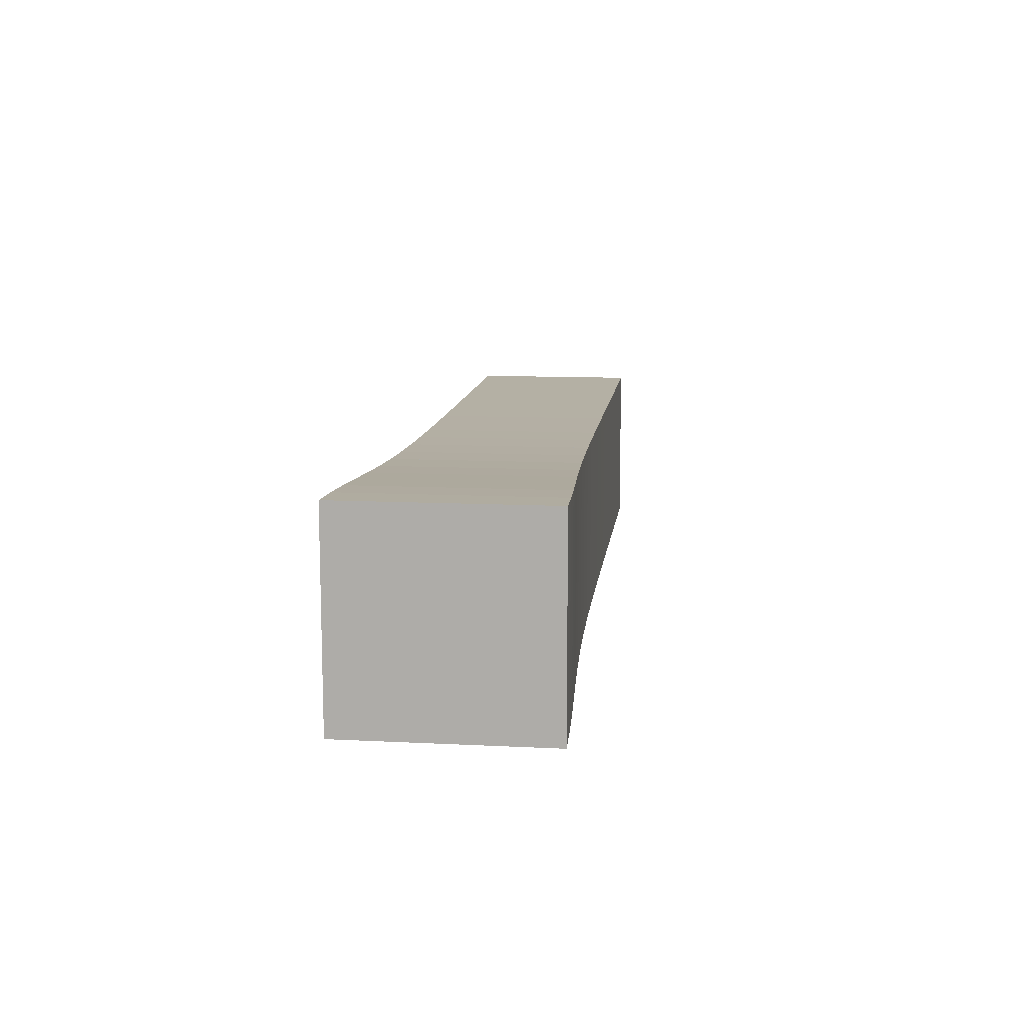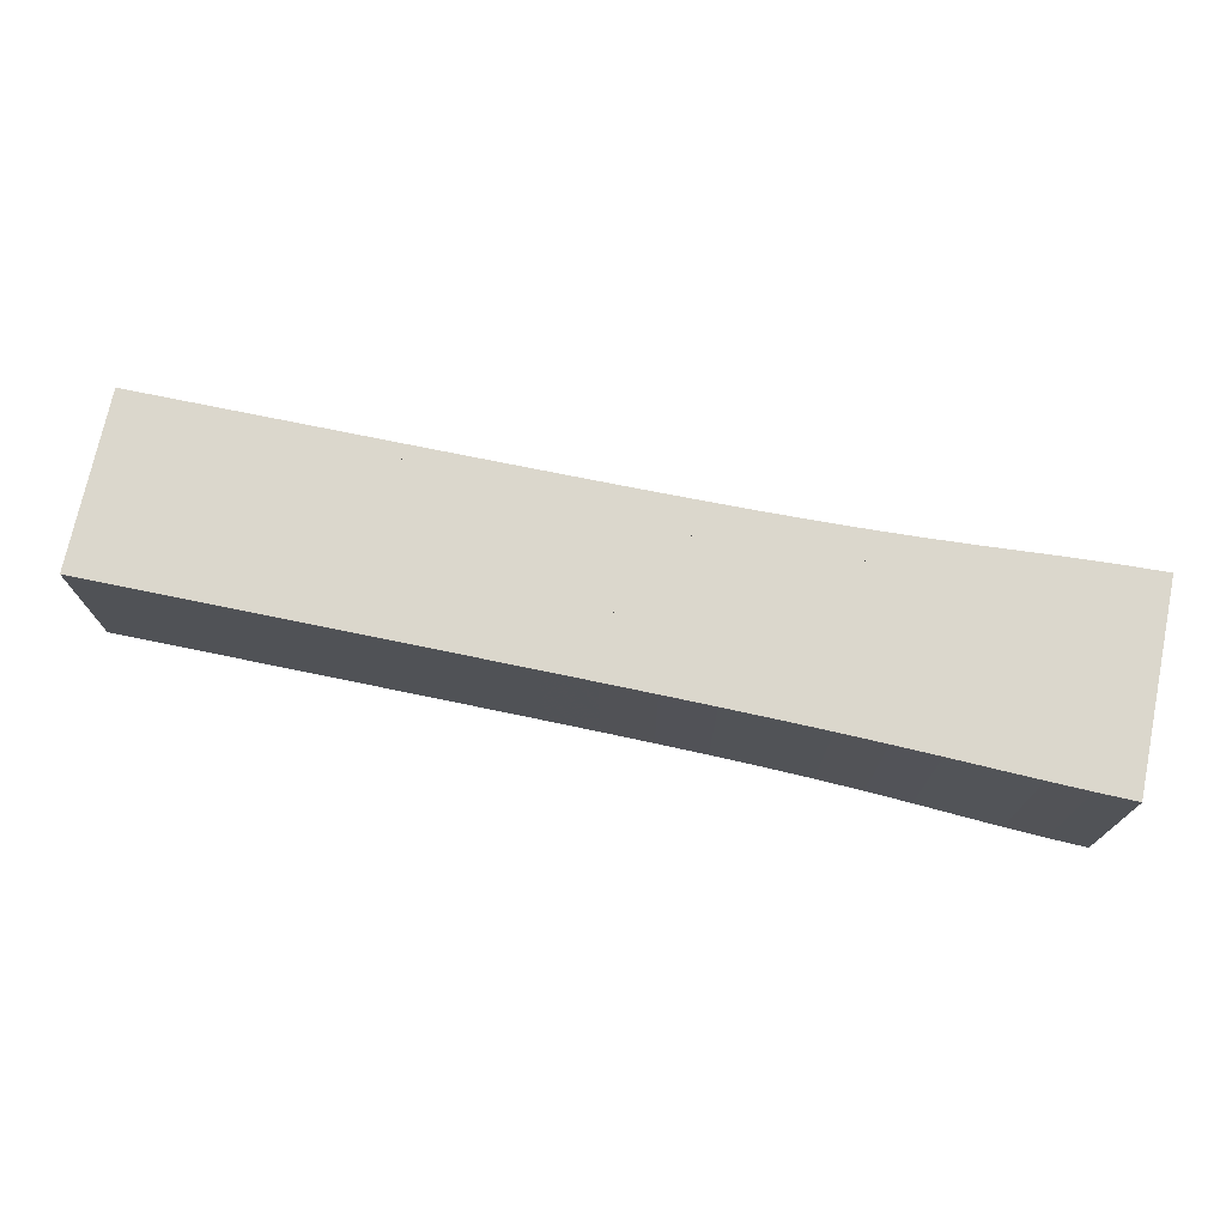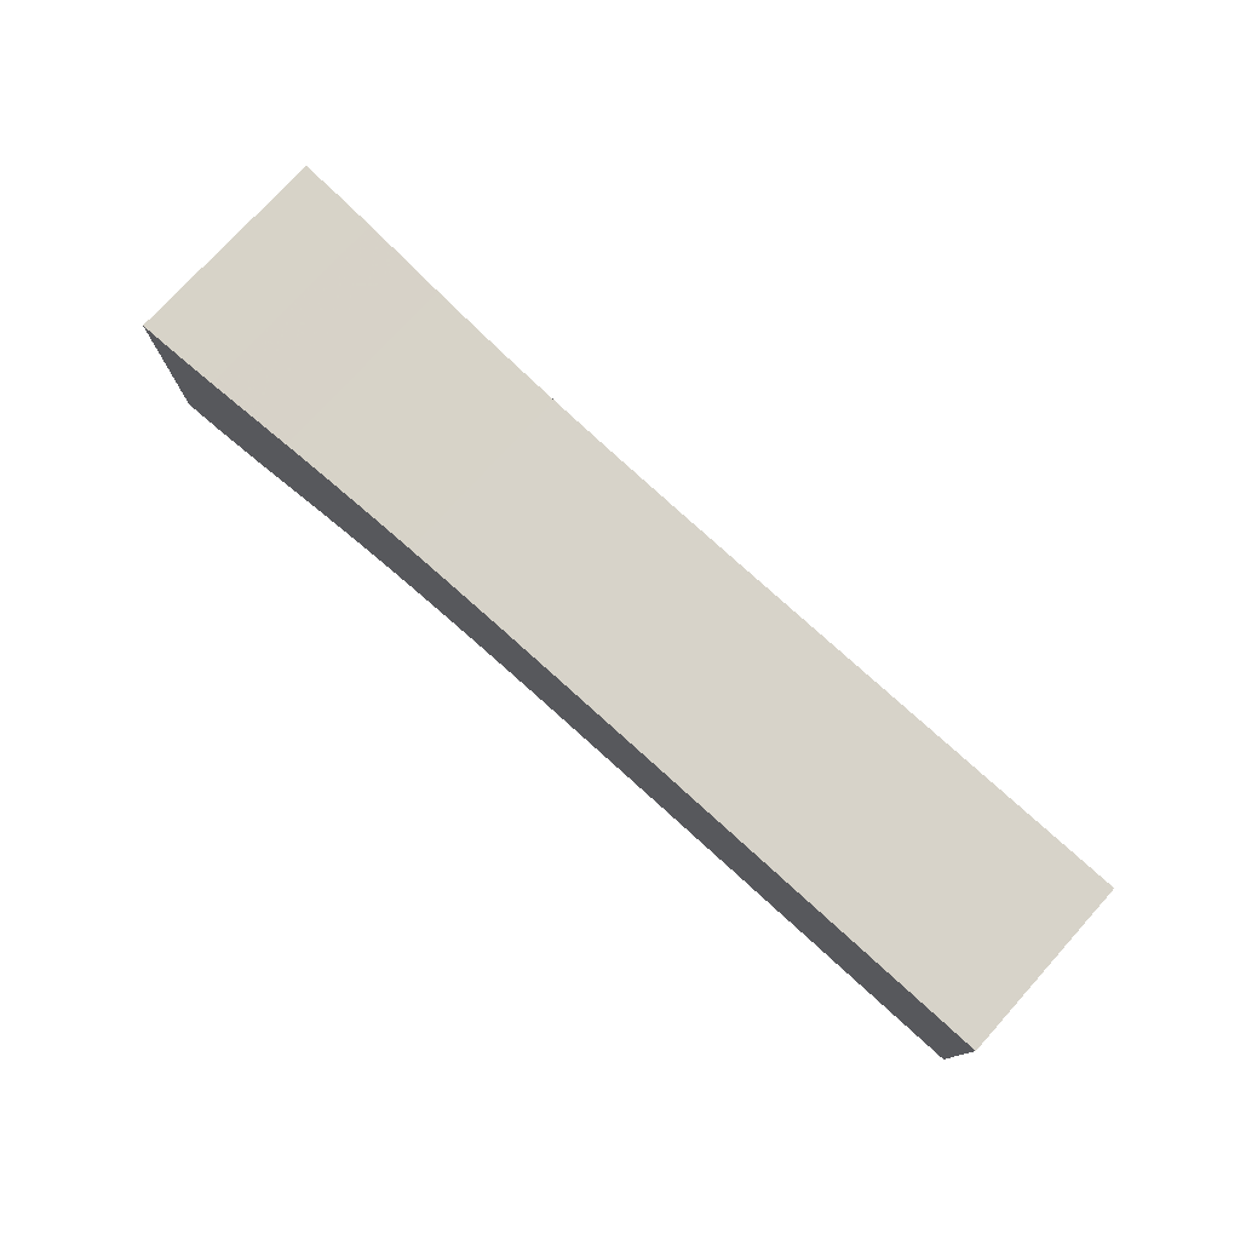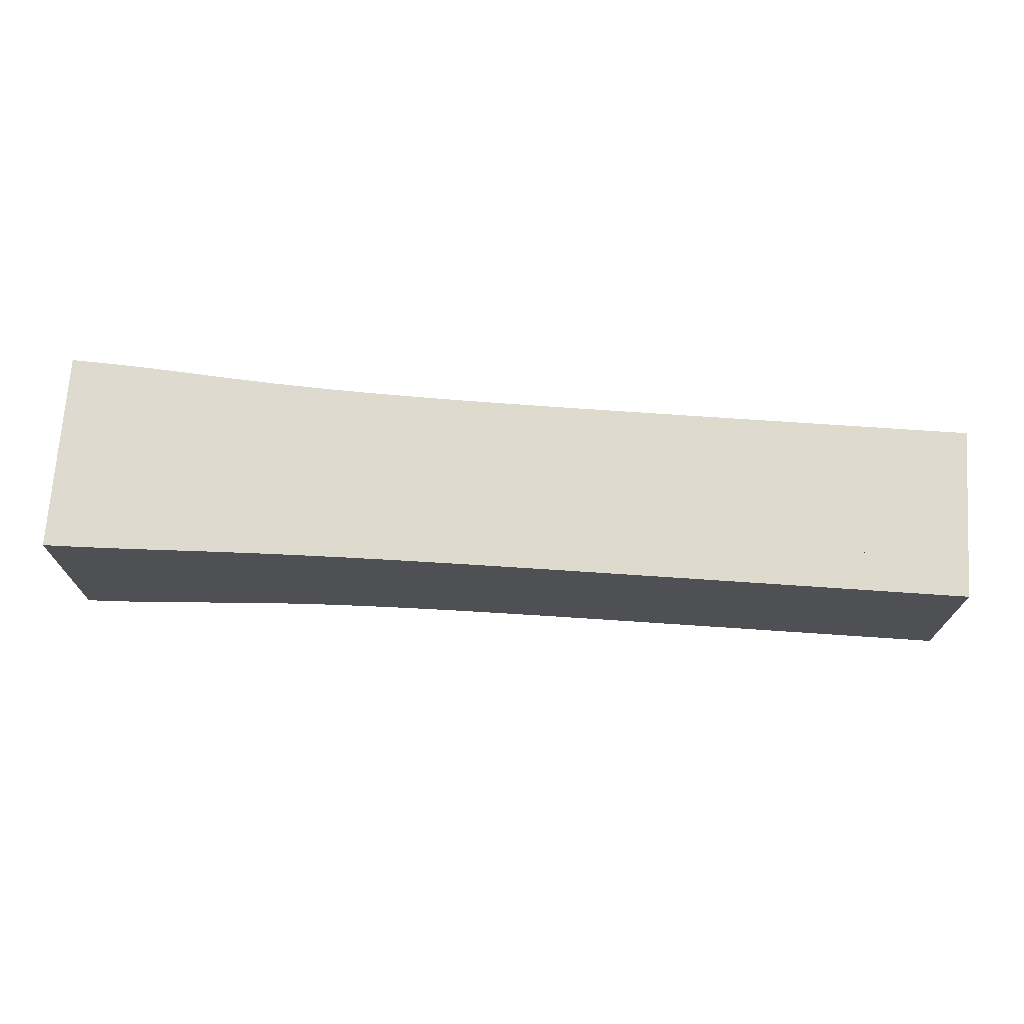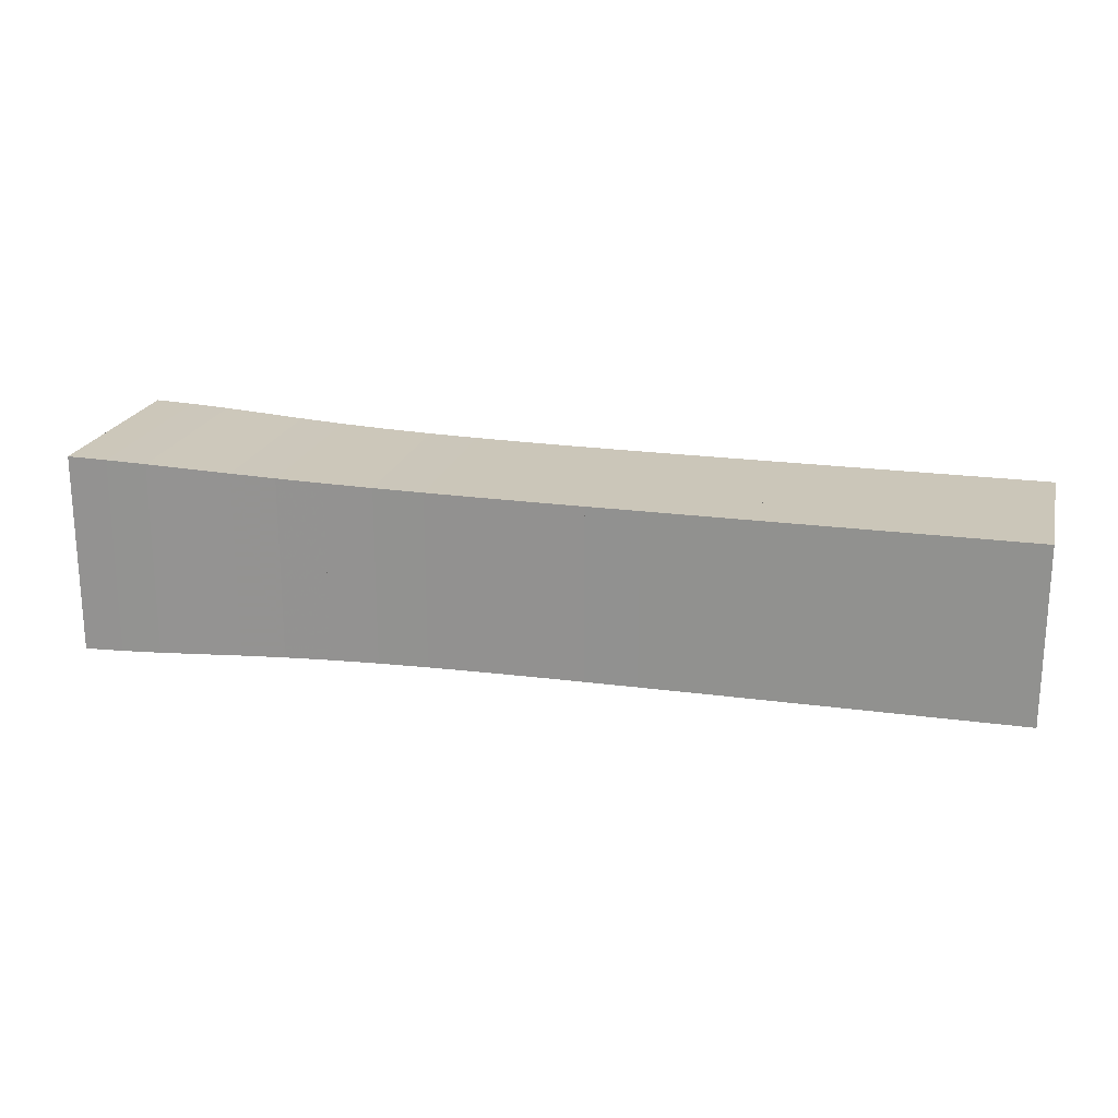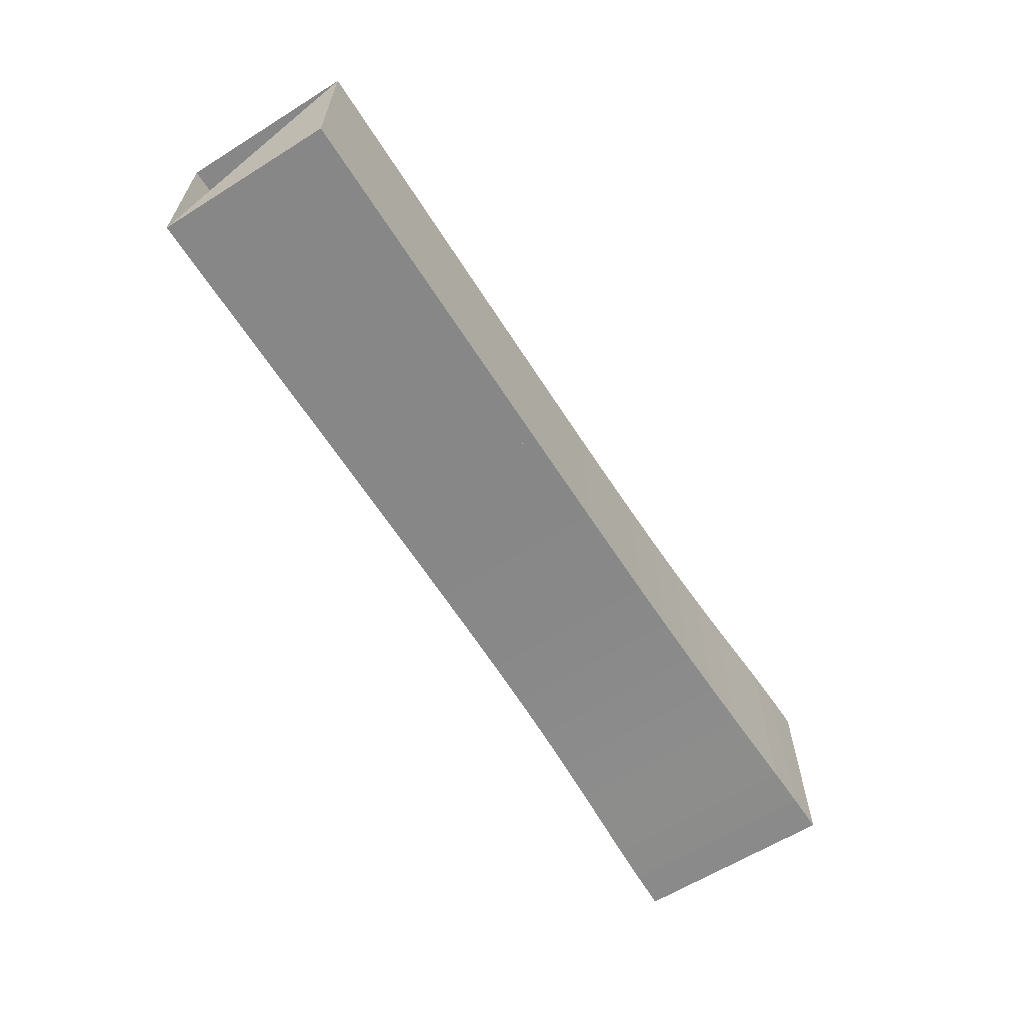
<metadata>
{"format":"obj","ext":"obj","renderer":"f3d","projection":"perspective","resolution":1024,"background":"white","views":[{"elev":11.5,"azim":96.9,"up":"+Z"},{"elev":73.1,"azim":11.7,"up":"+Y"},{"elev":76.2,"azim":-137.8,"up":"+Y"},{"elev":71.3,"azim":-176.1,"up":"+Z"},{"elev":20.8,"azim":-166.1,"up":"+Z"},{"elev":-62.4,"azim":-57.7,"up":"+Z"}]}
</metadata>
<code>
v 0 -0.1768 -0.1768
v 0 -0.1768 0.1768
v 0 0.1768 0.1768
v 0 0.1768 -0.1768
v 0.1053 -0.1768 -0.1768
v 0.1053 -0.1768 0.1768
v 0.1053 0.1768 0.1768
v 0.1053 0.1768 -0.1768
v 0.2105 -0.1768 -0.1768
v 0.2105 -0.1768 0.1768
v 0.2105 0.1768 0.1768
v 0.2105 0.1768 -0.1768
v 0.3158 -0.1768 -0.1768
v 0.3158 -0.1768 0.1768
v 0.3158 0.1768 0.1768
v 0.3158 0.1768 -0.1768
v 0.421 -0.1768 -0.1768
v 0.421 -0.1768 0.1768
v 0.421 0.1768 0.1768
v 0.421 0.1768 -0.1768
v 0.5262 -0.1768 -0.1768
v 0.5262 -0.1768 0.1768
v 0.5262 0.1768 0.1768
v 0.5262 0.1768 -0.1768
v 0.6314 -0.1769 -0.1769
v 0.6314 -0.1769 0.1769
v 0.6314 0.1769 0.1769
v 0.6314 0.1769 -0.1769
v 0.7364 -0.177 -0.177
v 0.7364 -0.177 0.177
v 0.7364 0.177 0.177
v 0.7364 0.177 -0.177
v 0.8412 -0.1772 -0.1772
v 0.8412 -0.1772 0.1772
v 0.8412 0.1772 0.1772
v 0.8412 0.1772 -0.1772
v 0.9456 -0.1775 -0.1775
v 0.9456 -0.1775 0.1775
v 0.9456 0.1775 0.1775
v 0.9456 0.1775 -0.1775
v 1.049 -0.1782 -0.1782
v 1.049 -0.1782 0.1782
v 1.049 0.1782 0.1782
v 1.049 0.1782 -0.1782
v 1.152 -0.1792 -0.1792
v 1.152 -0.1792 0.1792
v 1.152 0.1792 0.1792
v 1.152 0.1792 -0.1792
v 1.252 -0.1809 -0.1809
v 1.252 -0.1809 0.1809
v 1.252 0.1809 0.1809
v 1.252 0.1809 -0.1809
v 1.35 -0.1832 -0.1832
v 1.35 -0.1832 0.1832
v 1.35 0.1832 0.1832
v 1.35 0.1832 -0.1832
v 1.445 -0.1863 -0.1863
v 1.445 -0.1863 0.1863
v 1.445 0.1863 0.1863
v 1.445 0.1863 -0.1863
v 1.536 -0.1901 -0.1901
v 1.536 -0.1901 0.1901
v 1.536 0.1901 0.1901
v 1.536 0.1901 -0.1901
v 1.623 -0.1943 -0.1943
v 1.623 -0.1943 0.1943
v 1.623 0.1943 0.1943
v 1.623 0.1943 -0.1943
v 1.707 -0.1982 -0.1982
v 1.707 -0.1982 0.1982
v 1.707 0.1982 0.1982
v 1.707 0.1982 -0.1982
v 1.788 -0.2012 -0.2012
v 1.788 -0.2012 0.2012
v 1.788 0.2012 0.2012
v 1.788 0.2012 -0.2012
v 1.868 -0.2033 -0.2033
v 1.868 -0.2033 0.2033
v 1.868 0.2033 0.2033
v 1.868 0.2033 -0.2033
f 1 2 4 5
f 5 6 7 8
f 5 6 2 1
f 6 7 3 2
f 7 8 4 3
f 8 5 1 4
f 9 10 11 12
f 9 10 6 5
f 10 11 7 6
f 11 12 8 7
f 12 9 5 8
f 13 14 15 16
f 13 14 10 9
f 14 15 11 10
f 15 16 12 11
f 16 13 9 12
f 17 18 19 20
f 17 18 14 13
f 18 19 15 14
f 19 20 16 15
f 20 17 13 16
f 21 22 23 24
f 21 22 18 17
f 22 23 19 18
f 23 24 20 19
f 24 21 17 20
f 25 26 27 28
f 25 26 22 21
f 26 27 23 22
f 27 28 24 23
f 28 25 21 24
f 29 30 31 32
f 29 30 26 25
f 30 31 27 26
f 31 32 28 27
f 32 29 25 28
f 33 34 35 36
f 33 34 30 29
f 34 35 31 30
f 35 36 32 31
f 36 33 29 32
f 37 38 39 40
f 37 38 34 33
f 38 39 35 34
f 39 40 36 35
f 40 37 33 36
f 41 42 43 44
f 41 42 38 37
f 42 43 39 38
f 43 44 40 39
f 44 41 37 40
f 45 46 47 48
f 45 46 42 41
f 46 47 43 42
f 47 48 44 43
f 48 45 41 44
f 49 50 51 52
f 49 50 46 45
f 50 51 47 46
f 51 52 48 47
f 52 49 45 48
f 53 54 55 56
f 53 54 50 49
f 54 55 51 50
f 55 56 52 51
f 56 53 49 52
f 57 58 59 60
f 57 58 54 53
f 58 59 55 54
f 59 60 56 55
f 60 57 53 56
f 61 62 63 64
f 61 62 58 57
f 62 63 59 58
f 63 64 60 59
f 64 61 57 60
f 65 66 67 68
f 65 66 62 61
f 66 67 63 62
f 67 68 64 63
f 68 65 61 64
f 69 70 71 72
f 69 70 66 65
f 70 71 67 66
f 71 72 68 67
f 72 69 65 68
f 73 74 75 76
f 73 74 70 69
f 74 75 71 70
f 75 76 72 71
f 76 73 69 72
f 77 78 79 80
f 77 78 74 73
f 78 79 75 74
f 79 80 76 75
f 80 77 73 76

</code>
